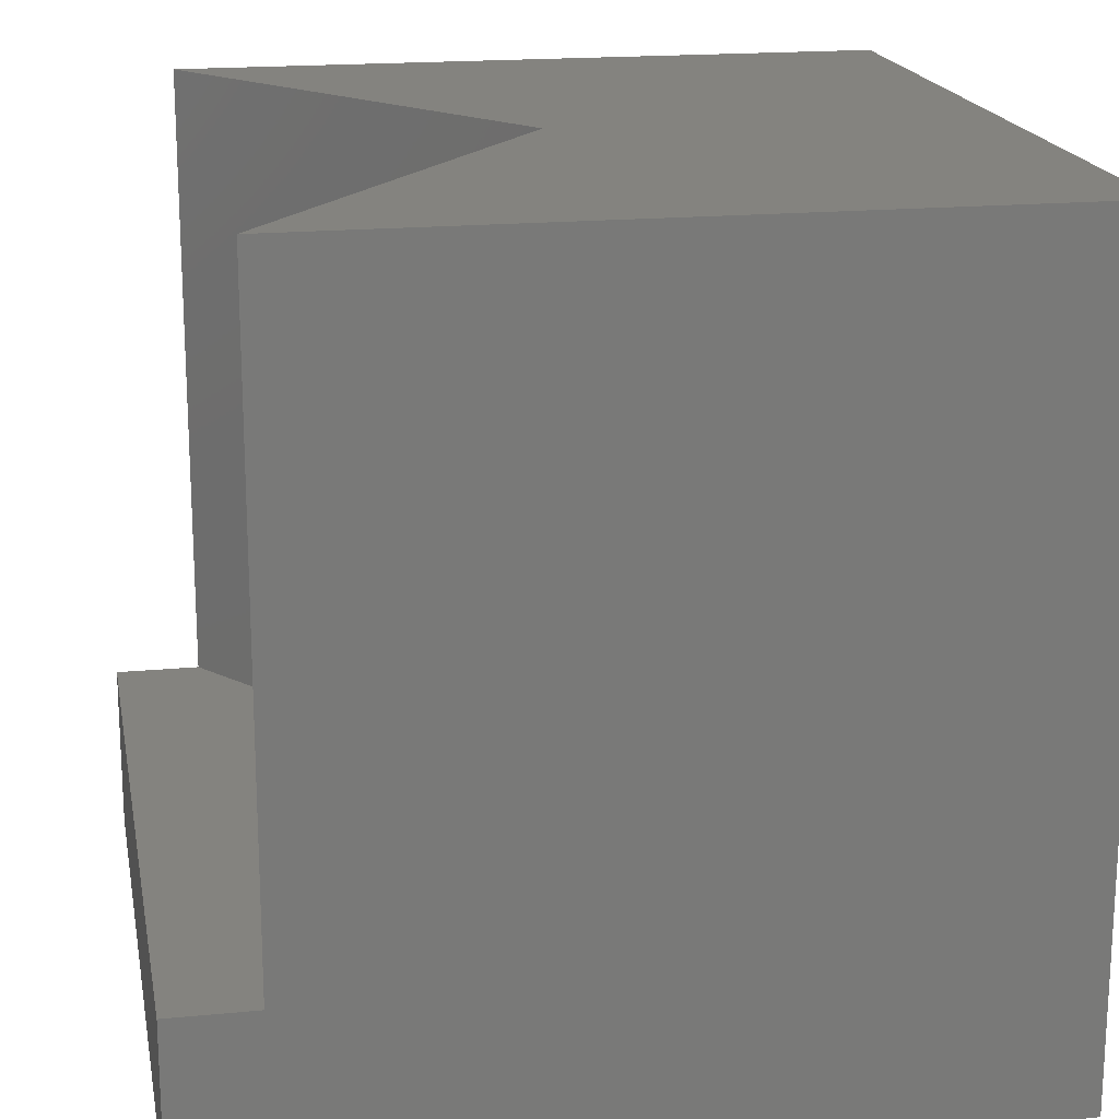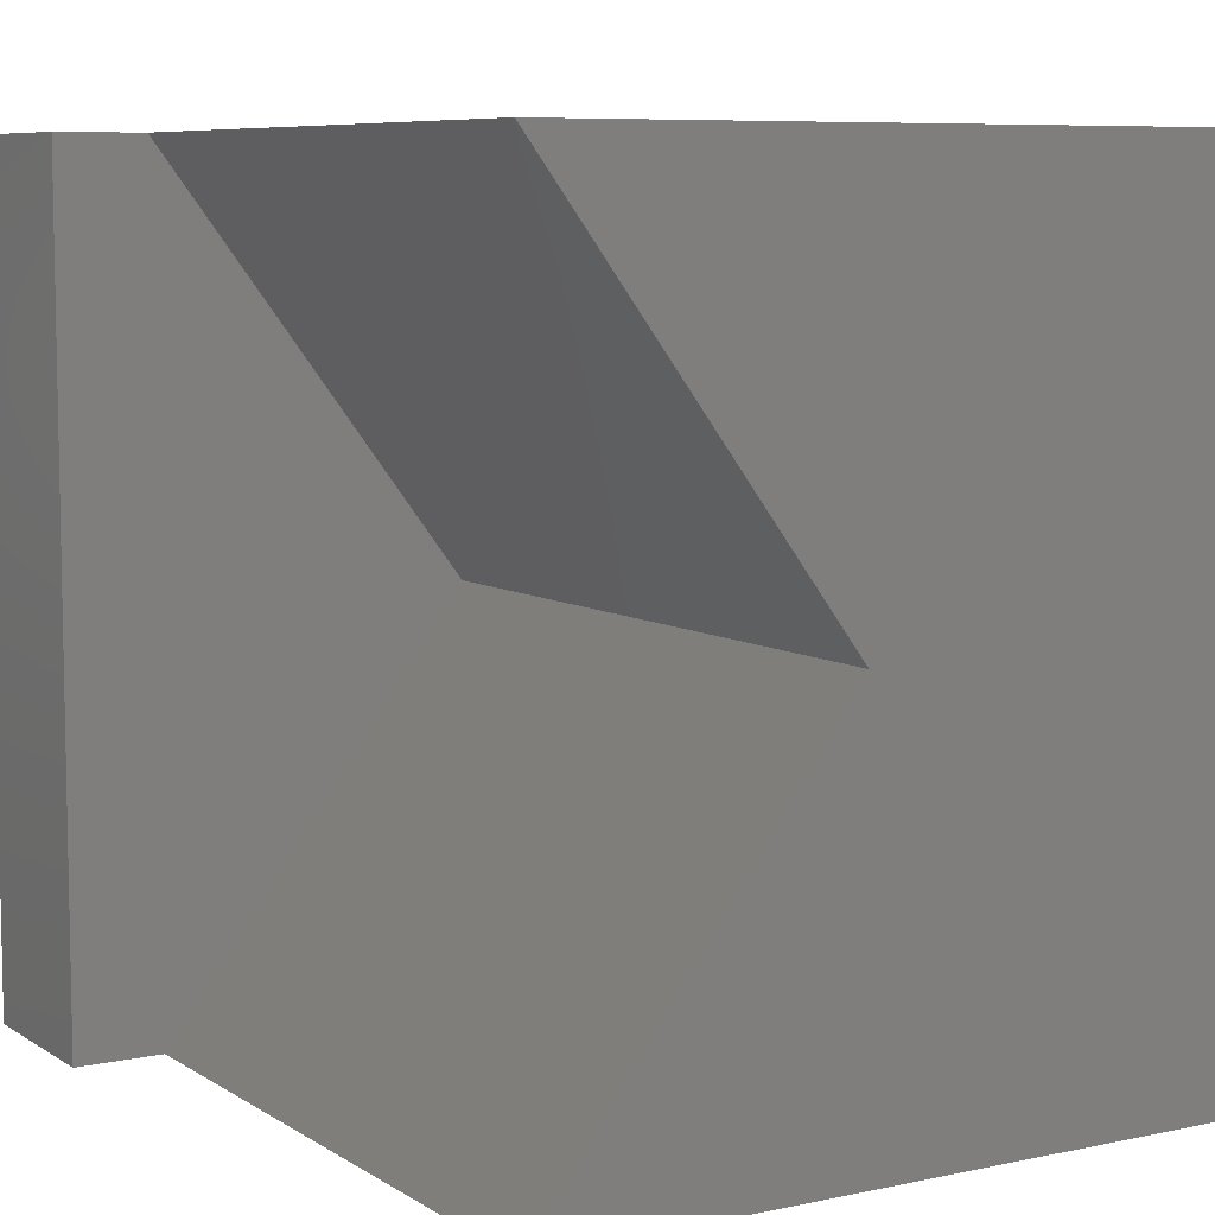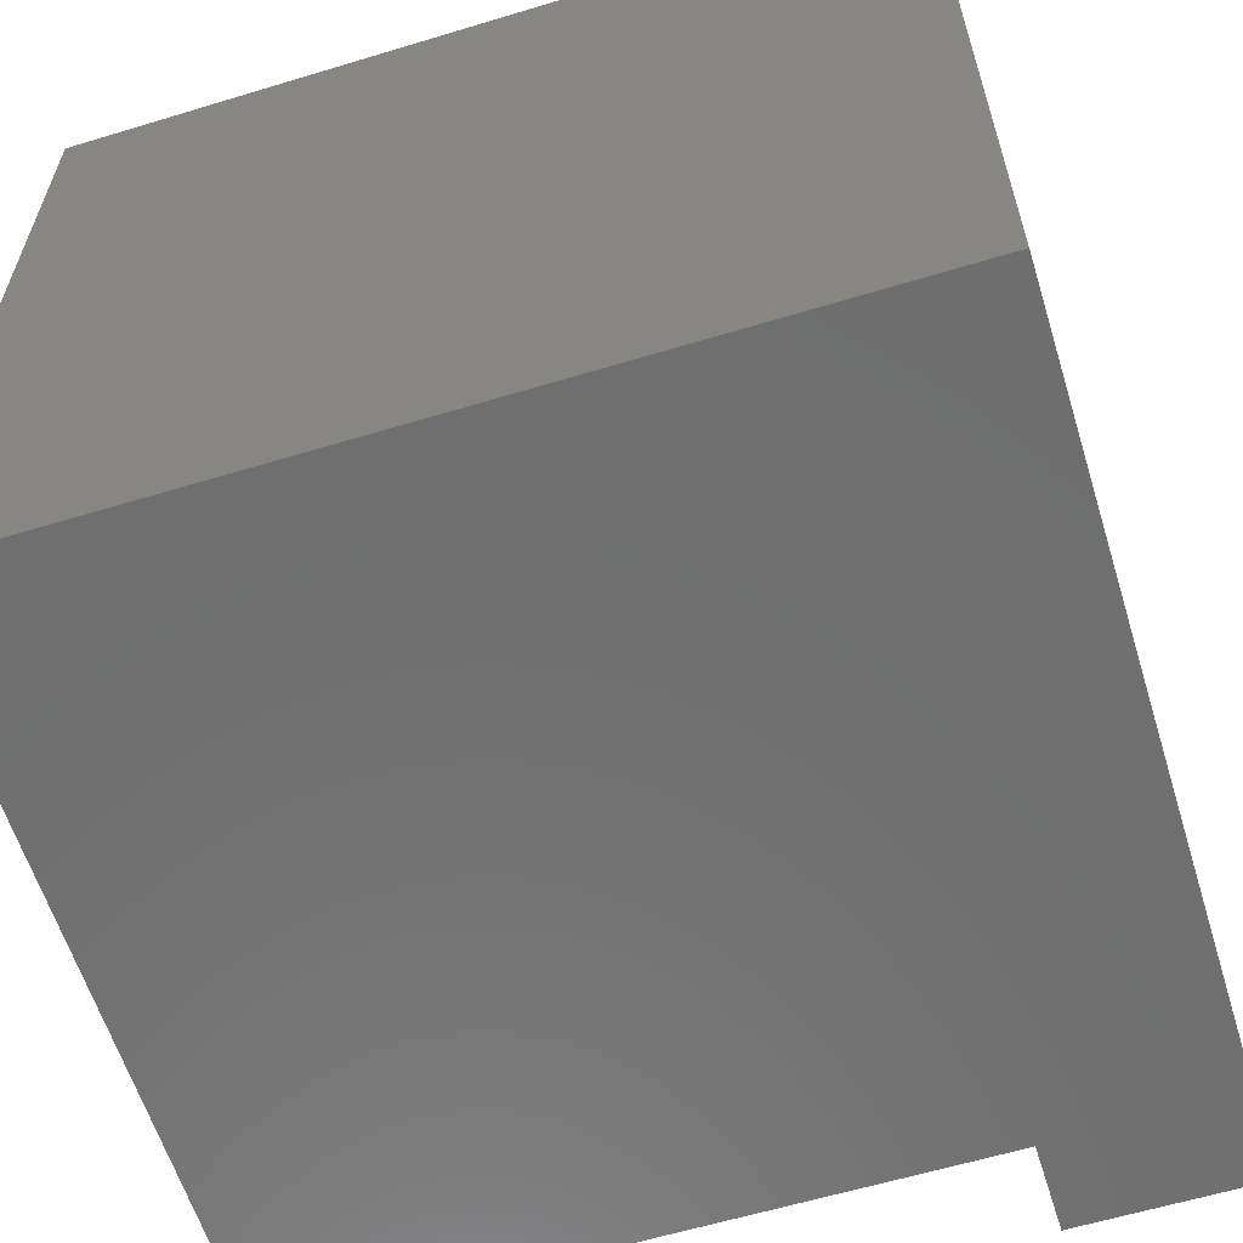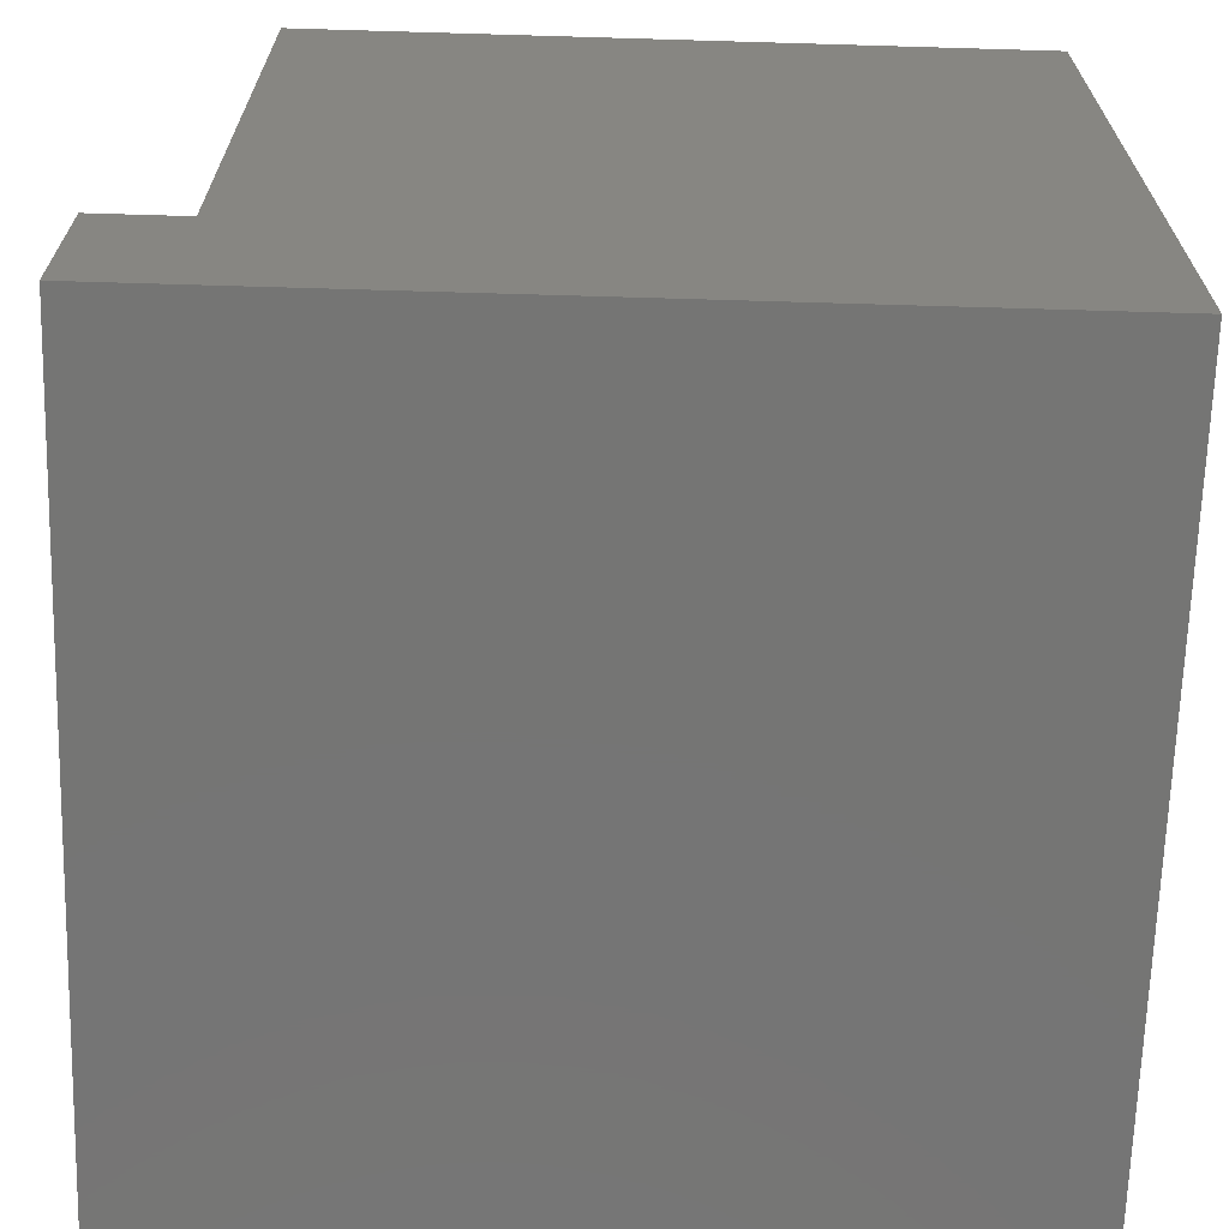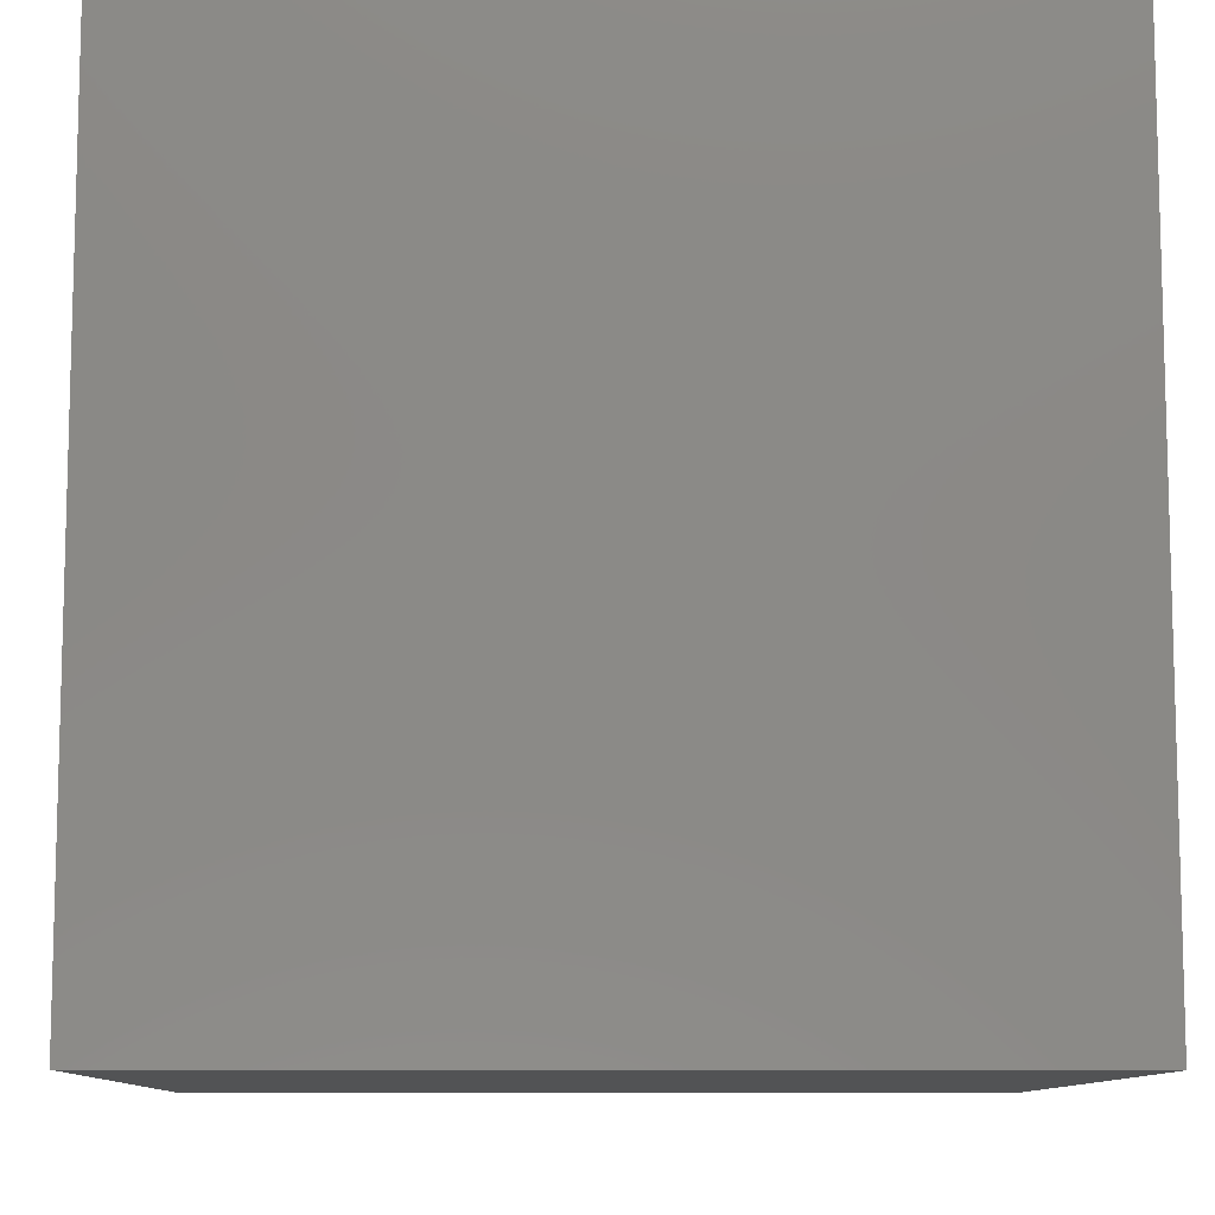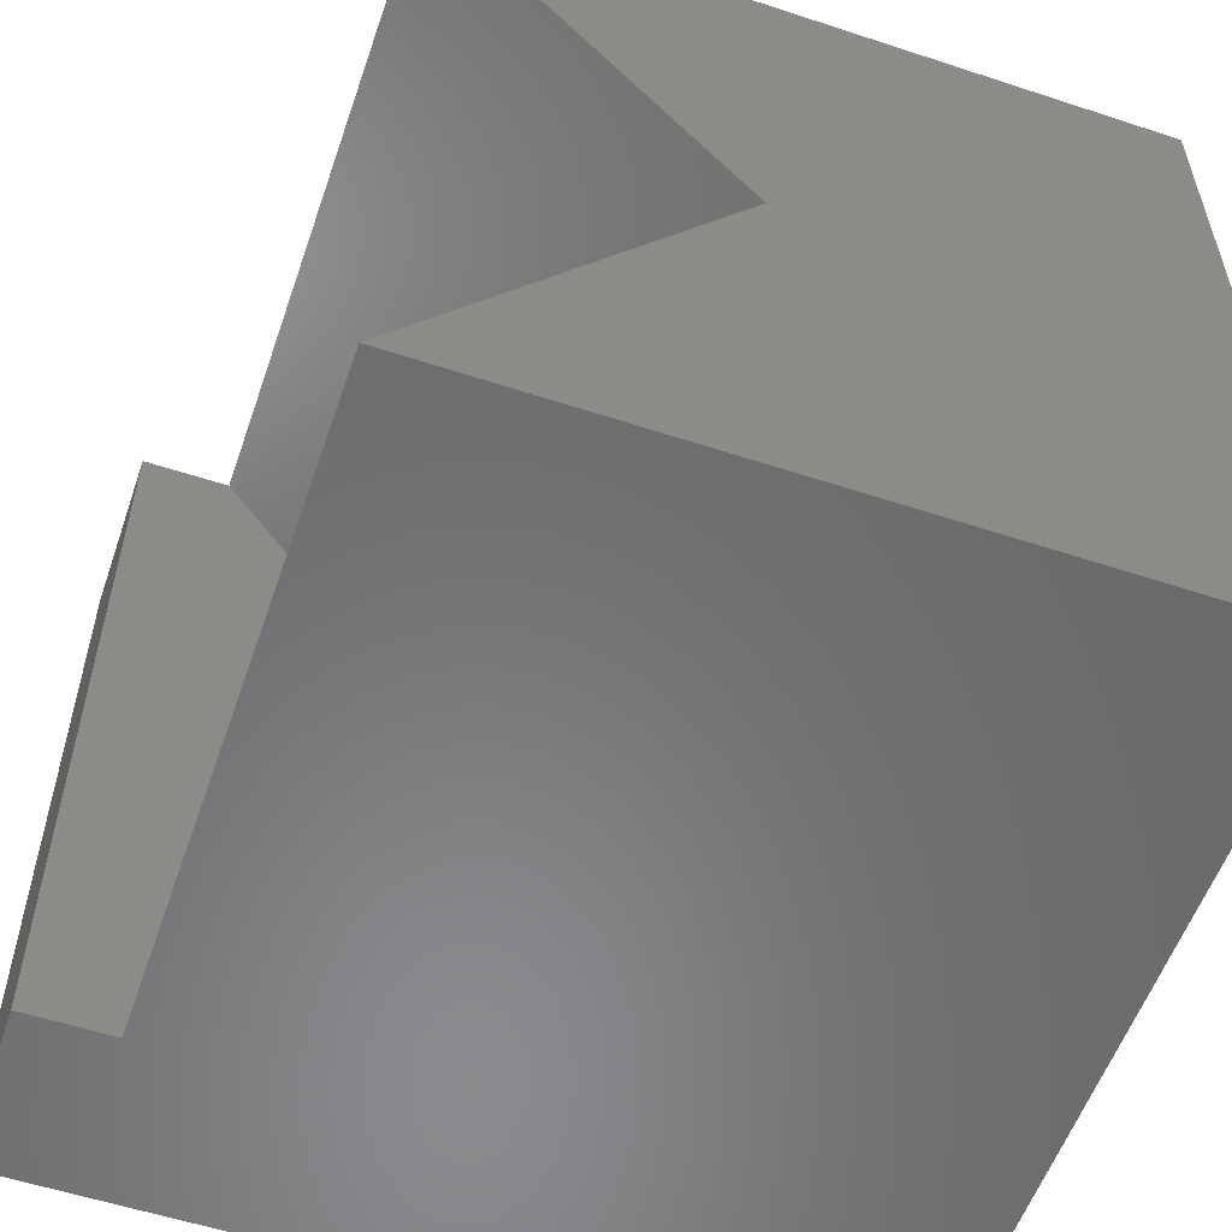
<metadata>
{"format":"stl","ext":"stl","renderer":"f3d","projection":"perspective","resolution":1024,"background":"white","views":[{"elev":18.3,"azim":-10.5,"up":"+Z"},{"elev":7.5,"azim":-31.1,"up":"+Y"},{"elev":-60.8,"azim":107.2,"up":"+Y"},{"elev":-67.3,"azim":-1.7,"up":"+Z"},{"elev":-9.9,"azim":88.7,"up":"+Z"},{"elev":-56.3,"azim":-19.0,"up":"+Y"}]}
</metadata>
<code>
# stl→obj: 14 verts, 24 faces
v 0 10 2.113
v 0 10 0
v 0 0 2.113
v 0 0 0
v 1.069 0 10
v 10 0 10
v 4.811 5 10
v 10 10 10
v 1.069 10 10
v 10 10 0
v 10 0 0
v 1.069 10 2.113
v 1.069 0 2.113
v 4.811 5 2.113
f 1 2 3
f 3 2 4
f 5 6 7
f 7 6 8
f 7 8 9
f 10 8 11
f 11 8 6
f 2 10 4
f 4 10 11
f 2 1 12
f 9 8 12
f 12 8 10
f 12 10 2
f 3 4 13
f 13 4 11
f 13 11 5
f 5 11 6
f 12 14 9
f 9 14 7
f 14 13 7
f 7 13 5
f 14 12 13
f 13 12 1
f 13 1 3

</code>
